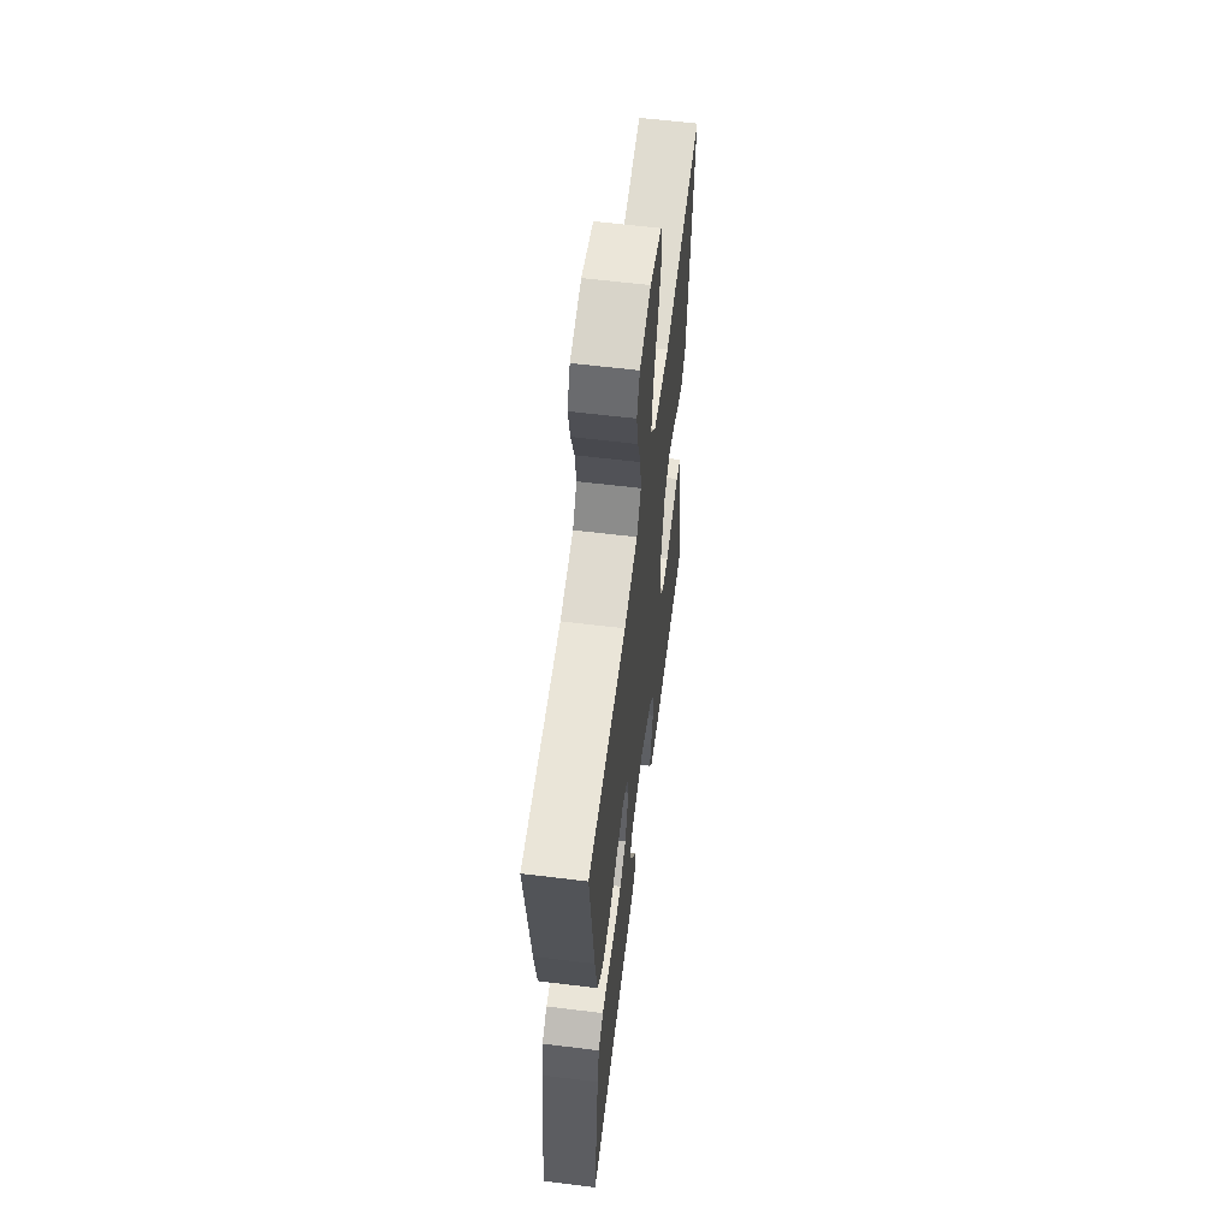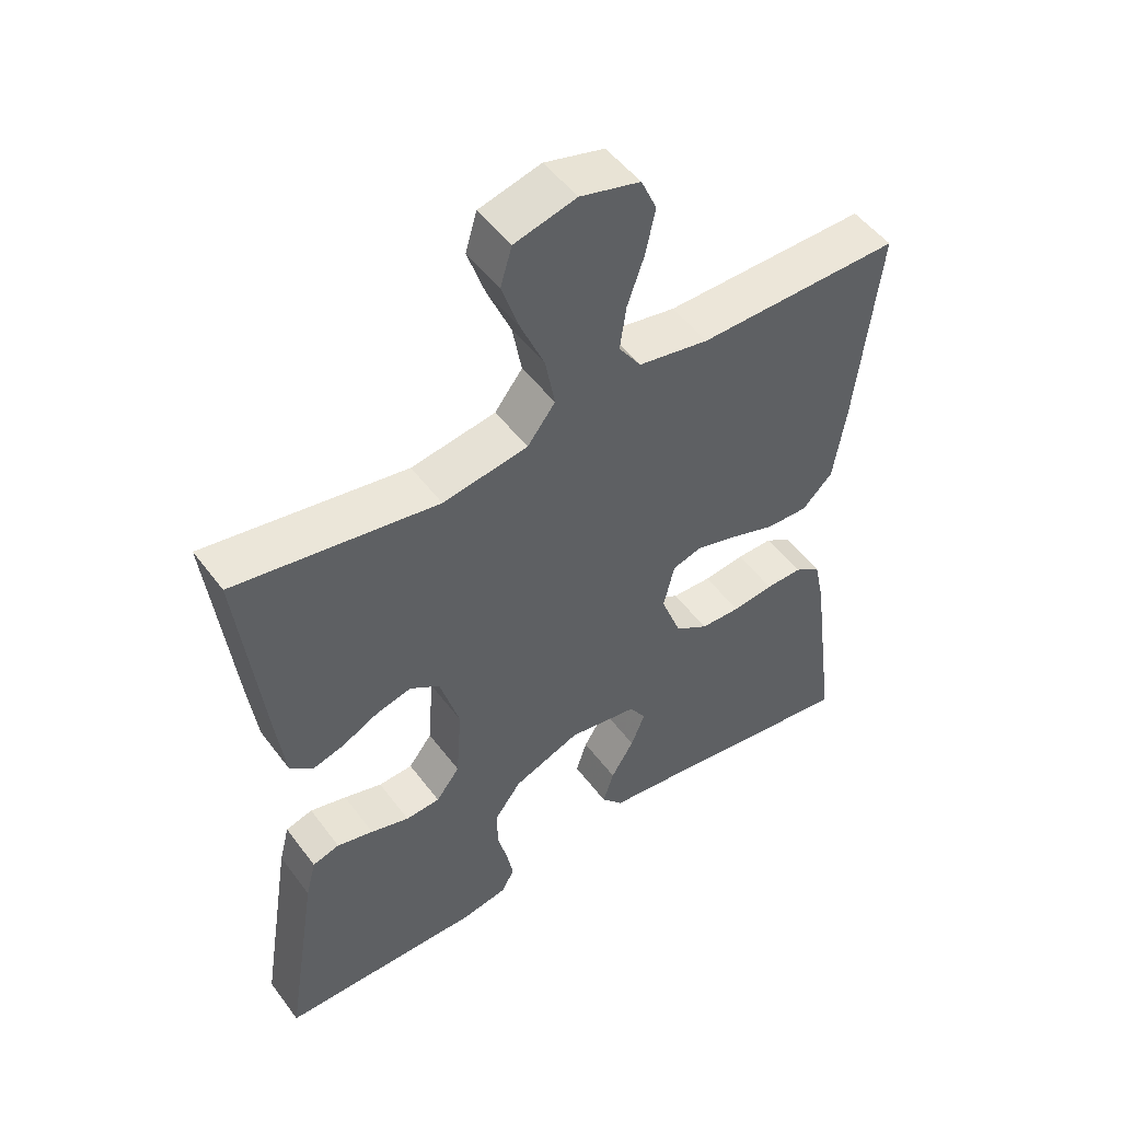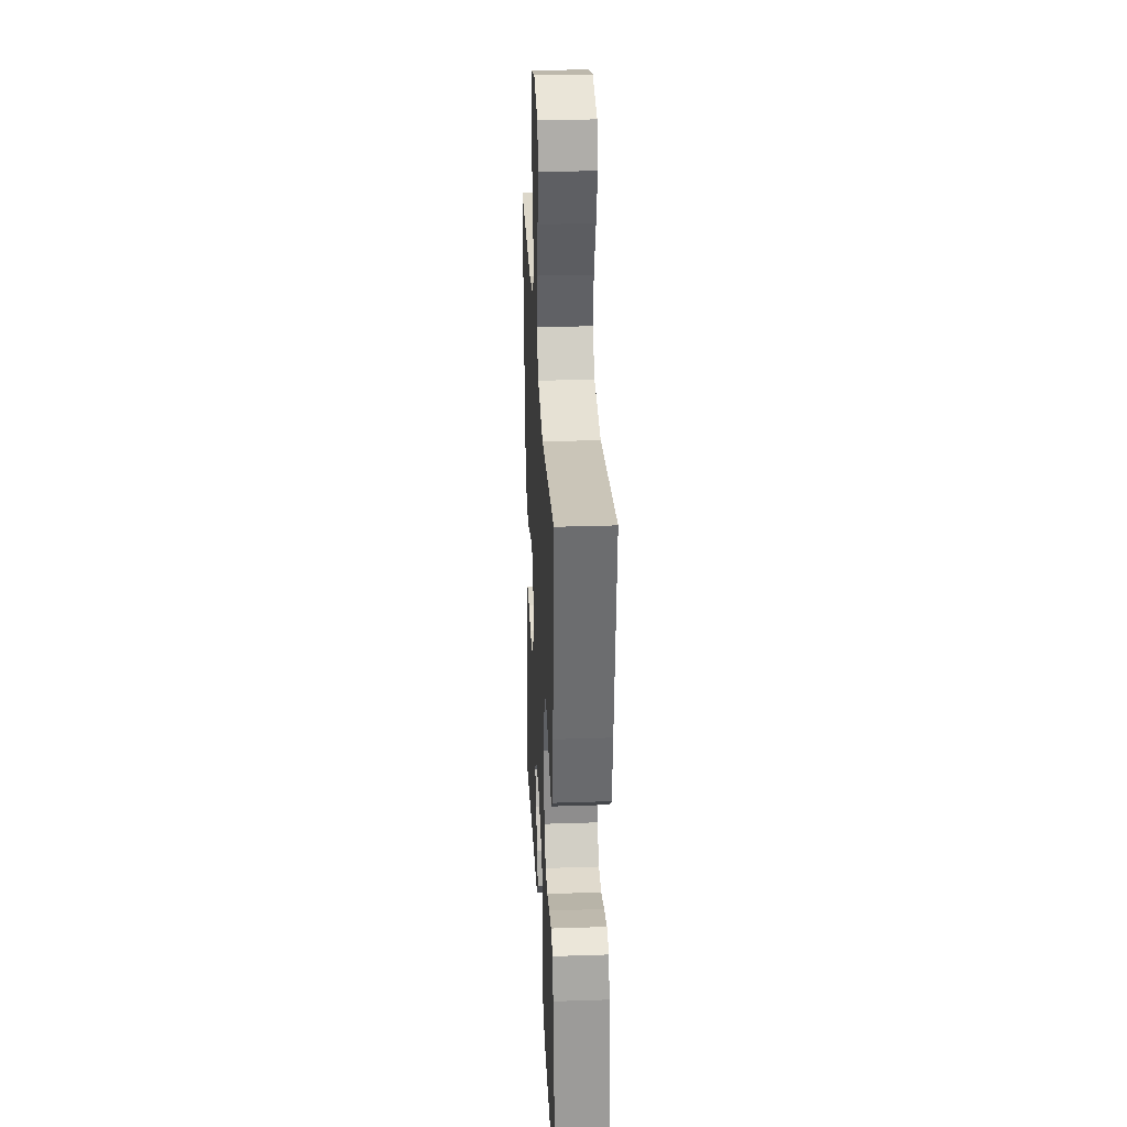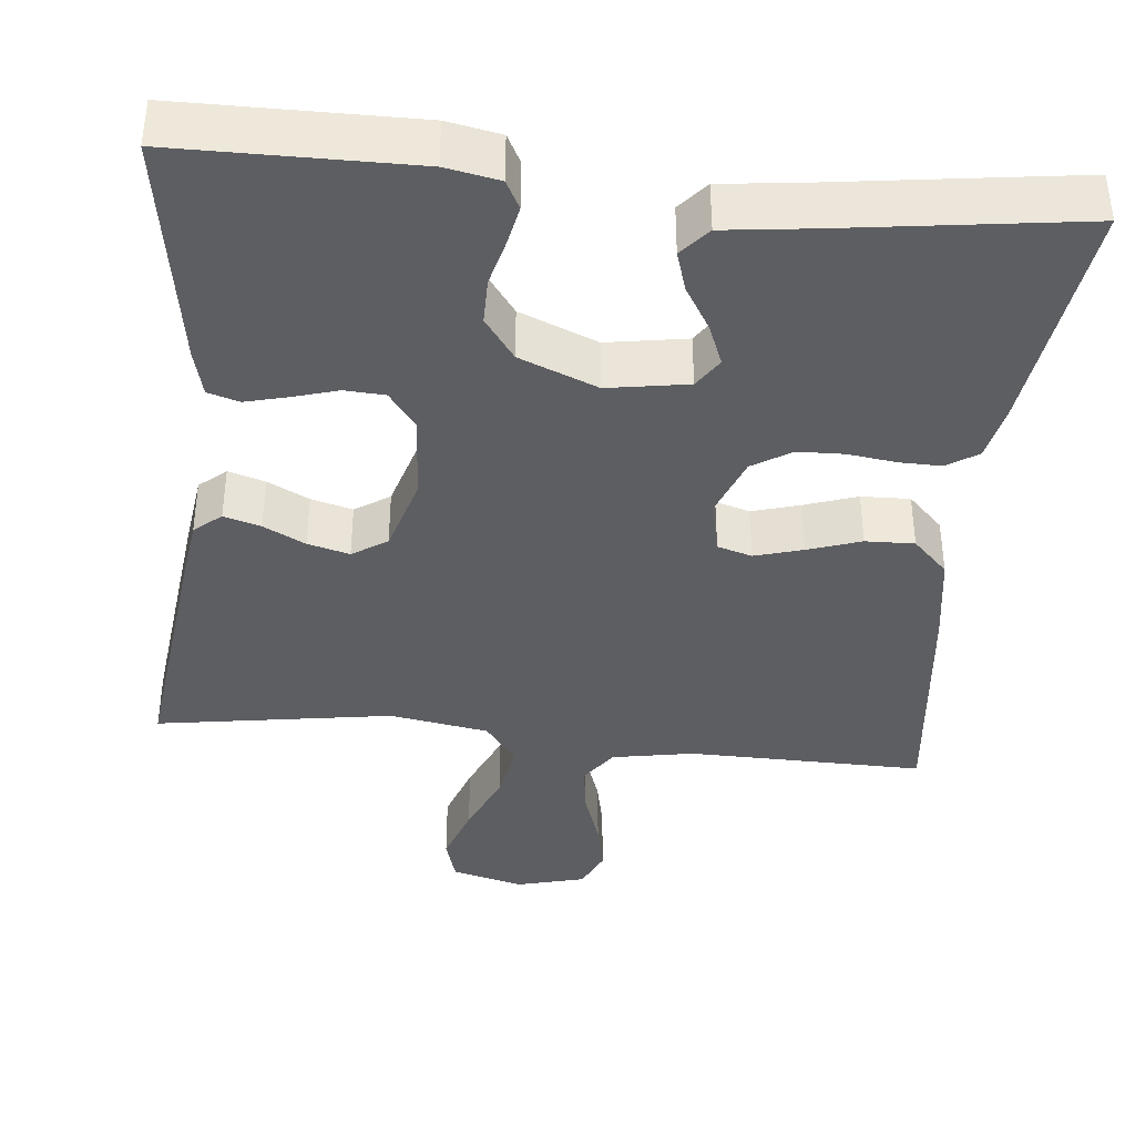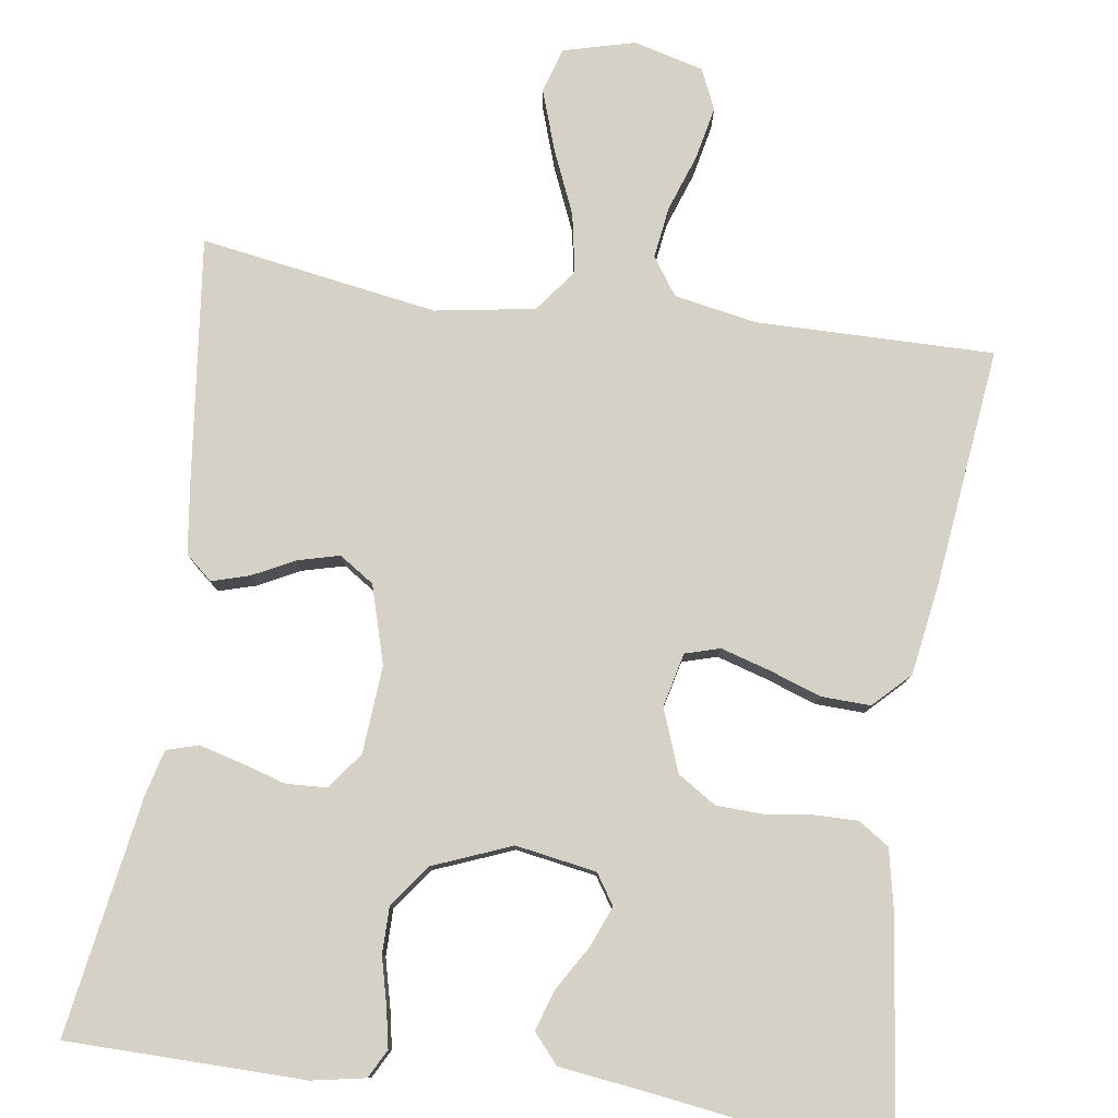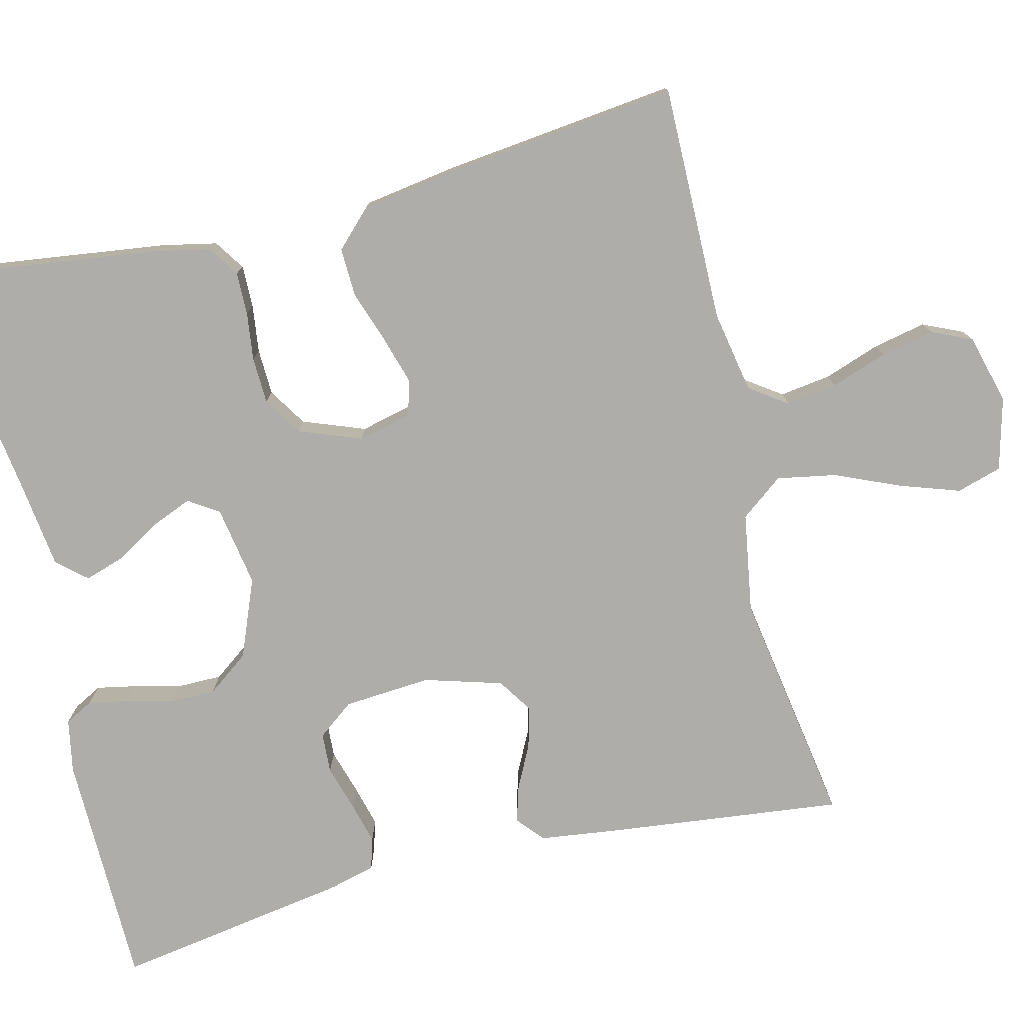
<metadata>
{"format":"obj","ext":"obj","renderer":"f3d","projection":"perspective","resolution":1024,"background":"white","views":[{"elev":60.2,"azim":-82.8,"up":"+Z"},{"elev":50.4,"azim":144.6,"up":"+Z"},{"elev":29.7,"azim":87.2,"up":"+Z"},{"elev":-39.0,"azim":174.1,"up":"+Y"},{"elev":79.3,"azim":-171.6,"up":"+Y"},{"elev":-77.3,"azim":-76.1,"up":"+Y"}]}
</metadata>
<code>
v -0.5 0.07 0.5
v -0.2 0.07 0.496
v -0.096 0.07 0.515
v -0.063 0.07 0.562
v -0.072 0.07 0.627
v -0.097 0.07 0.699
v -0.111 0.07 0.766
v -0.088 0.07 0.817
v 0 0.07 0.84
v 0.091 0.07 0.816
v 0.108 0.07 0.759
v 0.082 0.07 0.683
v 0.047 0.07 0.602
v 0.033 0.07 0.527
v 0.074 0.07 0.473
v 0.2 0.07 0.452
v 0.5 0.07 0.5
v 0.465 0.07 0.2
v 0.452 0.07 0.101
v 0.418 0.07 0.072
v 0.371 0.07 0.086
v 0.318 0.07 0.113
v 0.265 0.07 0.127
v 0.221 0.07 0.098
v 0.192 0.07 0
v 0.2 0.07 -0.111
v 0.235 0.07 -0.157
v 0.286 0.07 -0.16
v 0.343 0.07 -0.143
v 0.397 0.07 -0.129
v 0.437 0.07 -0.141
v 0.452 0.07 -0.2
v 0.5 0.07 -0.5
v 0.2 0.07 -0.503
v 0.132 0.07 -0.49
v 0.113 0.07 -0.454
v 0.123 0.07 -0.404
v 0.138 0.07 -0.345
v 0.138 0.07 -0.286
v 0.099 0.07 -0.233
v 0 0.07 -0.193
v -0.102 0.07 -0.21
v -0.127 0.07 -0.248
v -0.106 0.07 -0.3
v -0.072 0.07 -0.356
v -0.056 0.07 -0.407
v -0.088 0.07 -0.444
v -0.2 0.07 -0.458
v -0.5 0.07 -0.5
v -0.46 0.07 -0.2
v -0.445 0.07 -0.129
v -0.406 0.07 -0.103
v -0.352 0.07 -0.104
v -0.291 0.07 -0.112
v -0.232 0.07 -0.11
v -0.183 0.07 -0.079
v -0.153 0.07 0
v -0.169 0.07 0.068
v -0.213 0.07 0.081
v -0.274 0.07 0.063
v -0.341 0.07 0.04
v -0.403 0.07 0.038
v -0.448 0.07 0.083
v -0.466 0.07 0.2
v -0.5 0 0.5
v -0.2 0 0.496
v -0.096 0 0.515
v -0.063 0 0.562
v -0.072 0 0.627
v -0.097 0 0.699
v -0.111 0 0.766
v -0.088 0 0.817
v 0 0 0.84
v 0.091 0 0.816
v 0.108 0 0.759
v 0.082 0 0.683
v 0.047 0 0.602
v 0.033 0 0.527
v 0.074 0 0.473
v 0.2 0 0.452
v 0.5 0 0.5
v 0.465 0 0.2
v 0.452 0 0.101
v 0.418 0 0.072
v 0.371 0 0.086
v 0.318 0 0.113
v 0.265 0 0.127
v 0.221 0 0.098
v 0.192 0 0
v 0.2 0 -0.111
v 0.235 0 -0.157
v 0.286 0 -0.16
v 0.343 0 -0.143
v 0.397 0 -0.129
v 0.437 0 -0.141
v 0.452 0 -0.2
v 0.5 0 -0.5
v 0.2 0 -0.503
v 0.132 0 -0.49
v 0.113 0 -0.454
v 0.123 0 -0.404
v 0.138 0 -0.345
v 0.138 0 -0.286
v 0.099 0 -0.233
v 0 0 -0.193
v -0.102 0 -0.21
v -0.127 0 -0.248
v -0.106 0 -0.3
v -0.072 0 -0.356
v -0.056 0 -0.407
v -0.088 0 -0.444
v -0.2 0 -0.458
v -0.5 0 -0.5
v -0.46 0 -0.2
v -0.445 0 -0.129
v -0.406 0 -0.103
v -0.352 0 -0.104
v -0.291 0 -0.112
v -0.232 0 -0.11
v -0.183 0 -0.079
v -0.153 0 0
v -0.169 0 0.068
v -0.213 0 0.081
v -0.274 0 0.063
v -0.341 0 0.04
v -0.403 0 0.038
v -0.448 0 0.083
v -0.466 0 0.2
f 64 1 2
f 63 64 2
f 62 63 2
f 61 62 2
f 60 61 2
f 59 60 2 3
f 58 59 3 4
f 57 58 4
f 52 53 54
f 51 52 54
f 50 51 54
f 49 50 54
f 48 49 54
f 48 54 55
f 47 48 55
f 46 47 55
f 45 46 55
f 44 45 55
f 43 44 55
f 42 43 55 56
f 36 37 38
f 35 36 38
f 34 35 38
f 33 34 38
f 32 33 38
f 31 32 38
f 30 31 38
f 29 30 38
f 28 29 38
f 27 28 38 39
f 26 27 39 40
f 20 21 22
f 19 20 22
f 18 19 22
f 17 18 22
f 16 17 22
f 15 16 22 23
f 14 15 23 24
f 11 12 13
f 10 11 13
f 9 10 13
f 8 9 13
f 7 8 13
f 6 7 13
f 5 6 13
f 4 5 13 14
f 14 24 25
f 4 14 25
f 57 4 25
f 57 25 26
f 56 57 26
f 42 56 26
f 41 42 26
f 26 40 41
f 66 65 128
f 66 128 127
f 66 127 126
f 66 126 125
f 66 125 124
f 67 66 124 123
f 68 67 123 122
f 68 122 121
f 118 117 116
f 118 116 115
f 118 115 114
f 118 114 113
f 118 113 112
f 119 118 112
f 119 112 111
f 119 111 110
f 119 110 109
f 119 109 108
f 119 108 107
f 120 119 107 106
f 102 101 100
f 102 100 99
f 102 99 98
f 102 98 97
f 102 97 96
f 102 96 95
f 102 95 94
f 102 94 93
f 102 93 92
f 103 102 92 91
f 104 103 91 90
f 86 85 84
f 86 84 83
f 86 83 82
f 86 82 81
f 86 81 80
f 87 86 80 79
f 88 87 79 78
f 77 76 75
f 77 75 74
f 77 74 73
f 77 73 72
f 77 72 71
f 77 71 70
f 77 70 69
f 78 77 69 68
f 89 88 78
f 89 78 68
f 89 68 121
f 90 89 121
f 90 121 120
f 90 120 106
f 90 106 105
f 105 104 90
f 1 65 66 2
f 2 66 67 3
f 3 67 68 4
f 4 68 69 5
f 5 69 70 6
f 6 70 71 7
f 7 71 72 8
f 8 72 73 9
f 9 73 74 10
f 10 74 75 11
f 11 75 76 12
f 12 76 77 13
f 13 77 78 14
f 14 78 79 15
f 15 79 80 16
f 16 80 81 17
f 17 81 82 18
f 18 82 83 19
f 19 83 84 20
f 20 84 85 21
f 21 85 86 22
f 22 86 87 23
f 23 87 88 24
f 24 88 89 25
f 25 89 90 26
f 26 90 91 27
f 27 91 92 28
f 28 92 93 29
f 29 93 94 30
f 30 94 95 31
f 31 95 96 32
f 32 96 97 33
f 33 97 98 34
f 34 98 99 35
f 35 99 100 36
f 36 100 101 37
f 37 101 102 38
f 38 102 103 39
f 39 103 104 40
f 40 104 105 41
f 41 105 106 42
f 42 106 107 43
f 43 107 108 44
f 44 108 109 45
f 45 109 110 46
f 46 110 111 47
f 47 111 112 48
f 48 112 113 49
f 49 113 114 50
f 50 114 115 51
f 51 115 116 52
f 52 116 117 53
f 53 117 118 54
f 54 118 119 55
f 55 119 120 56
f 56 120 121 57
f 57 121 122 58
f 58 122 123 59
f 59 123 124 60
f 60 124 125 61
f 61 125 126 62
f 62 126 127 63
f 63 127 128 64
f 64 128 65 1

</code>
